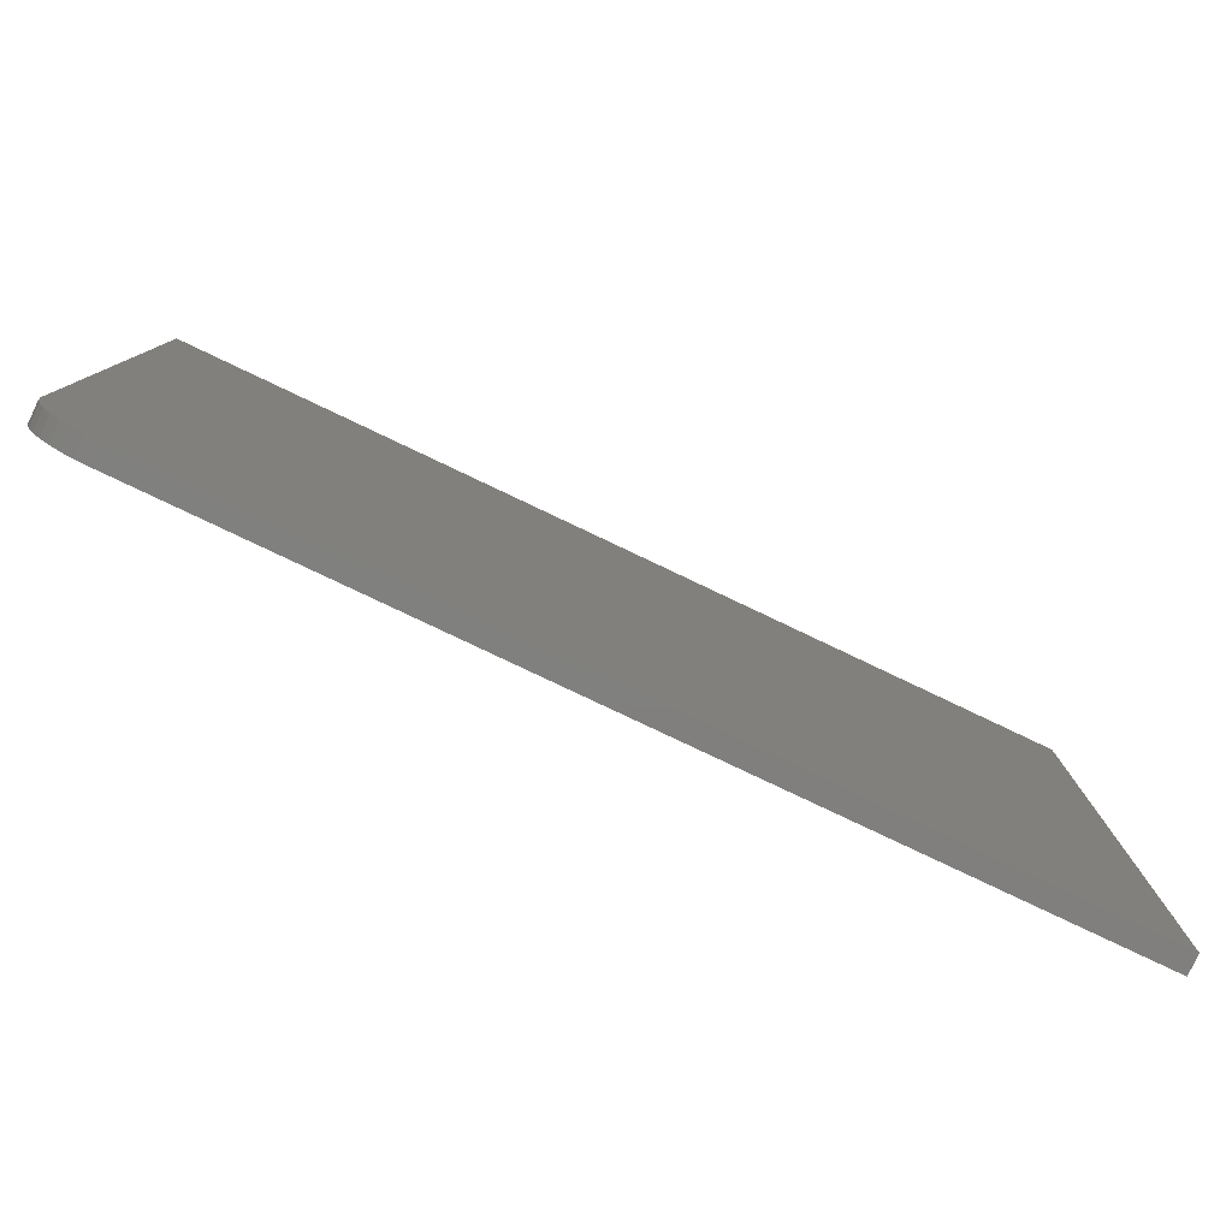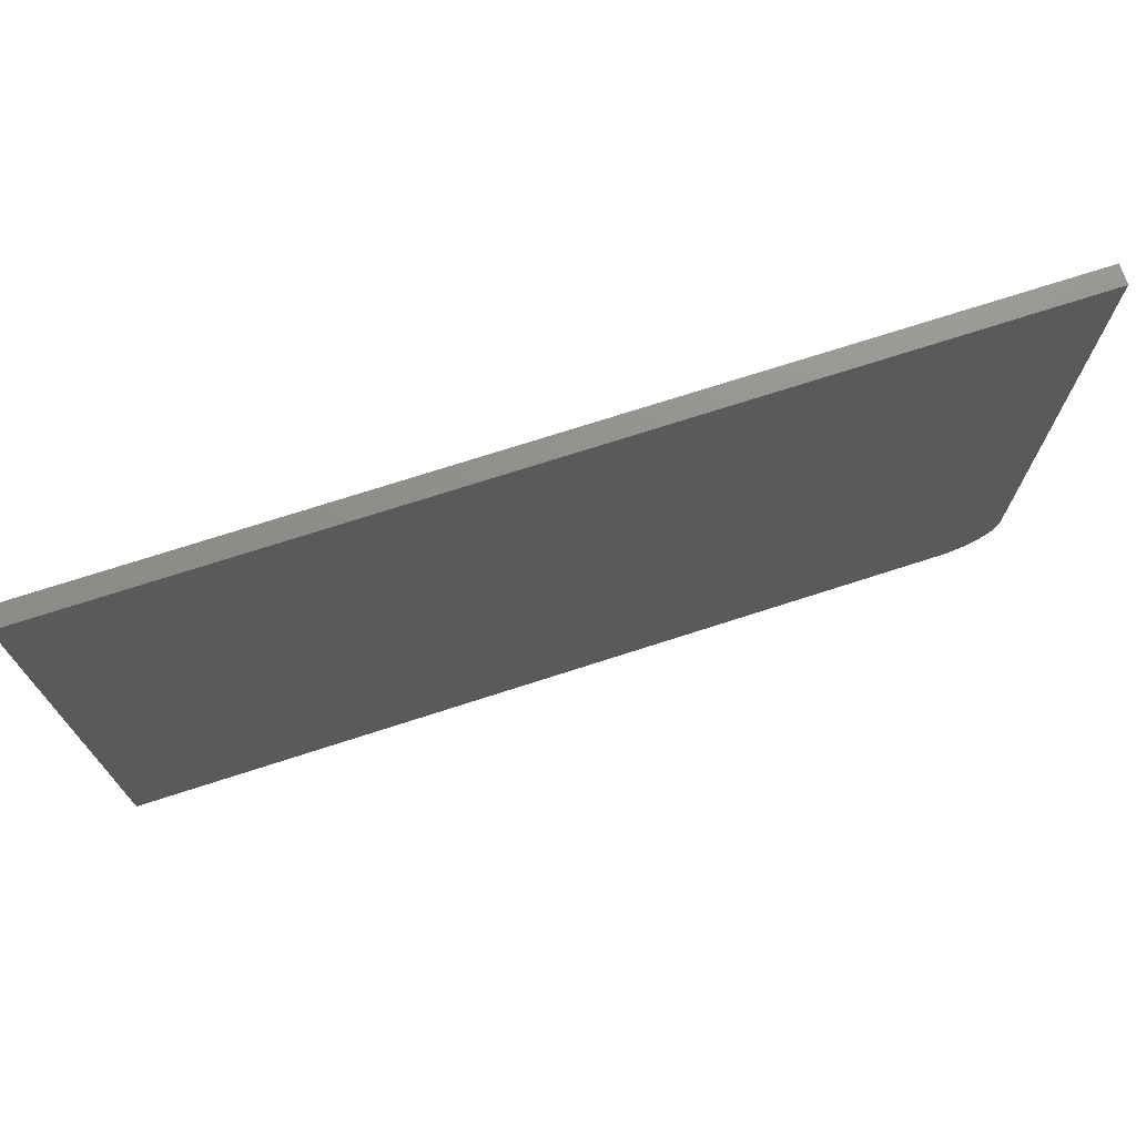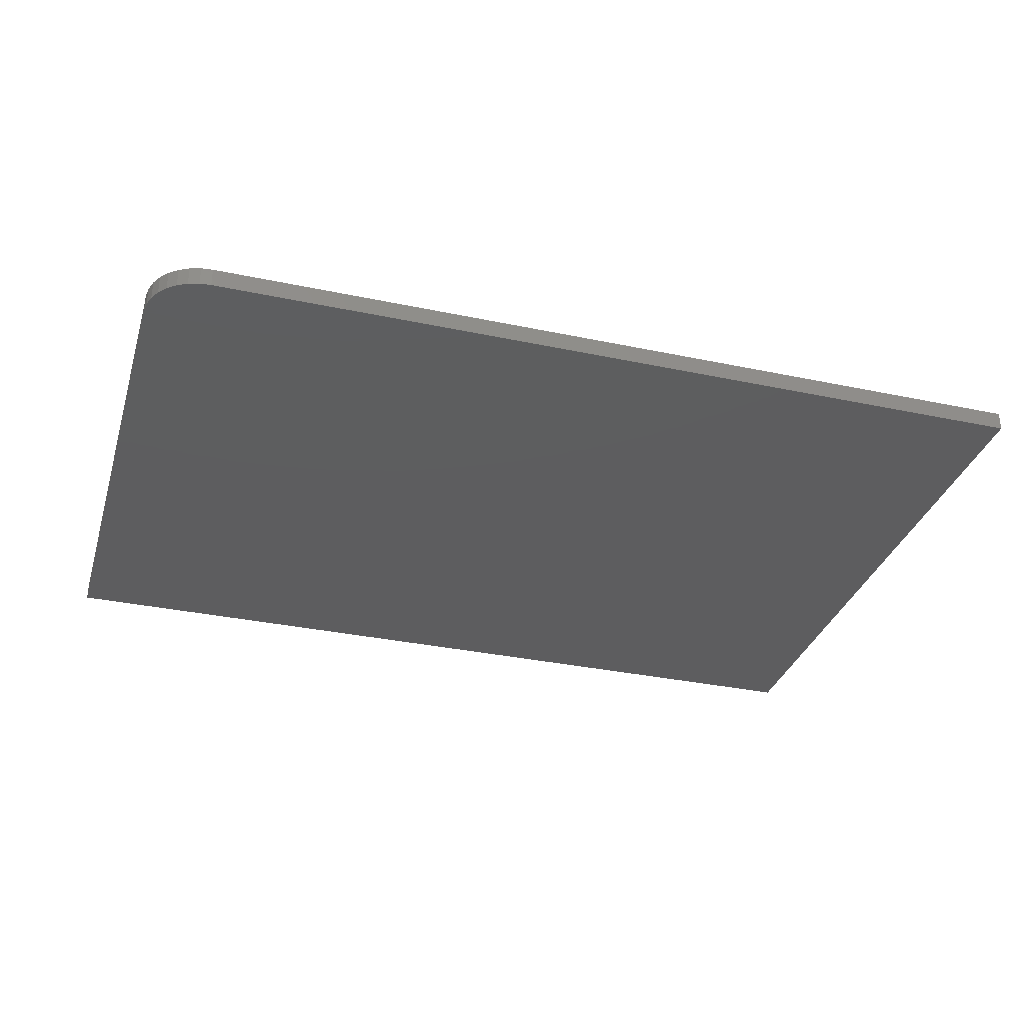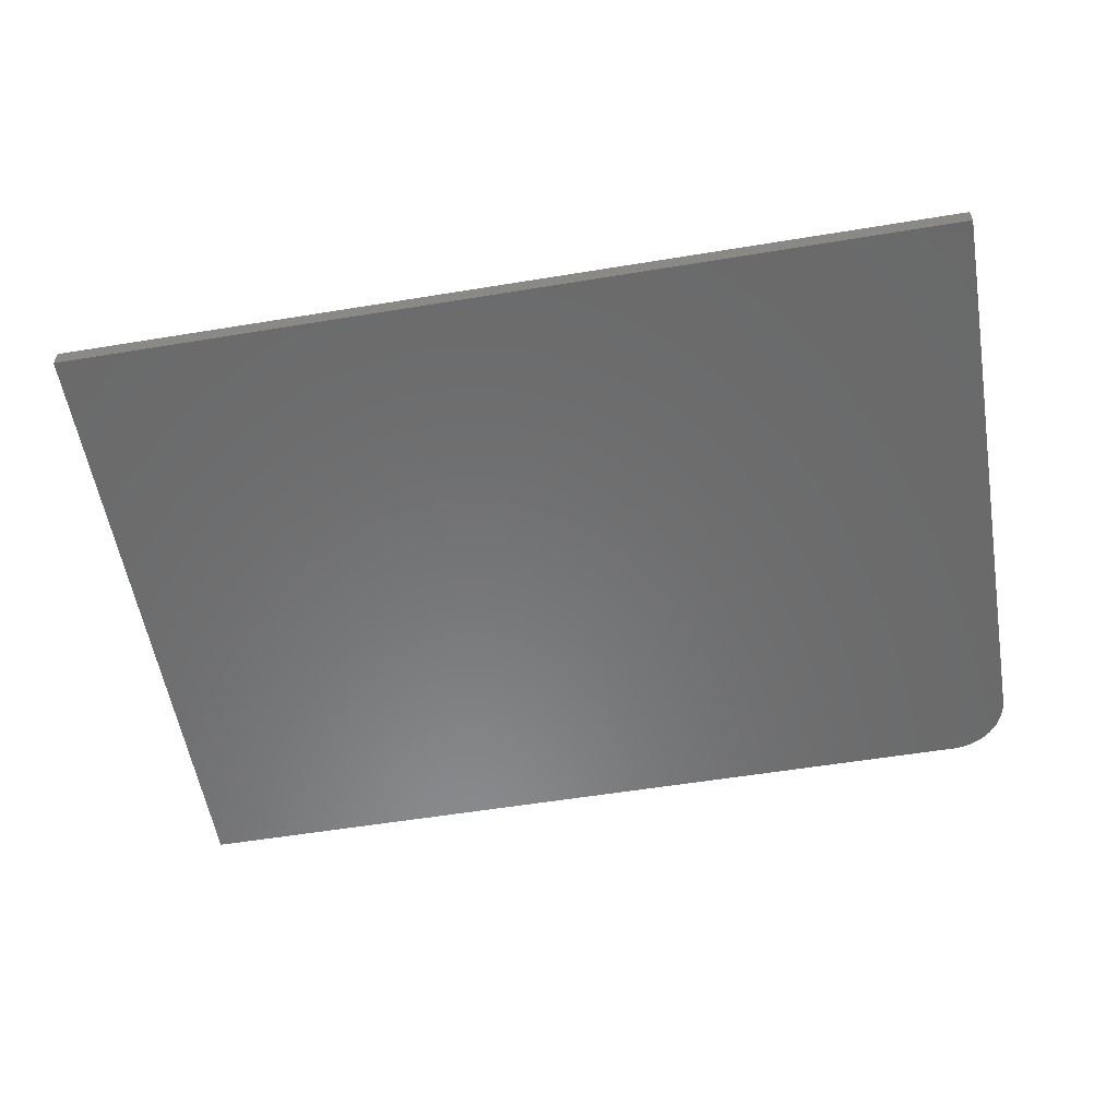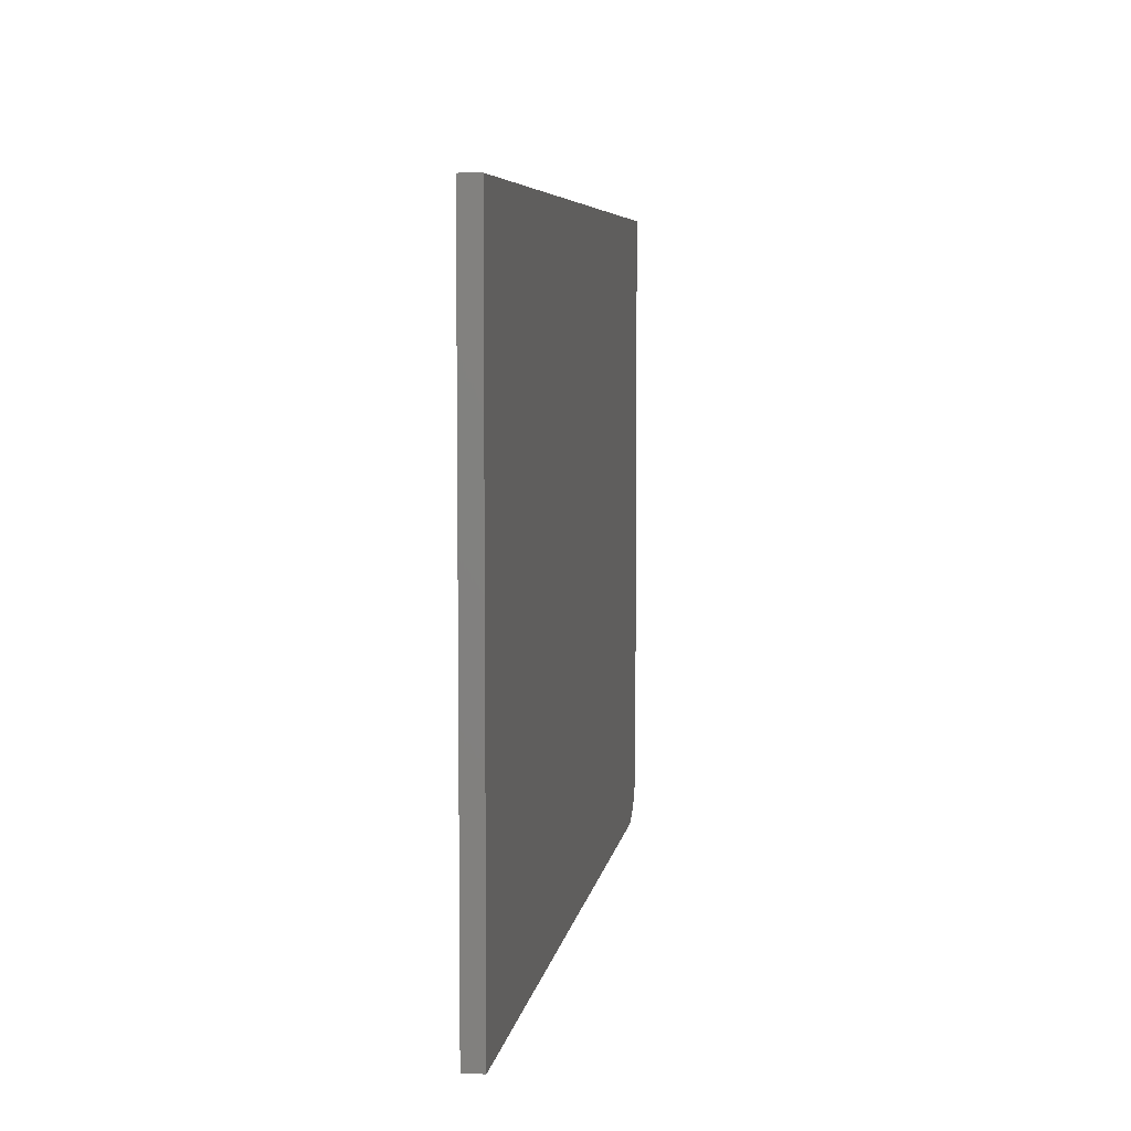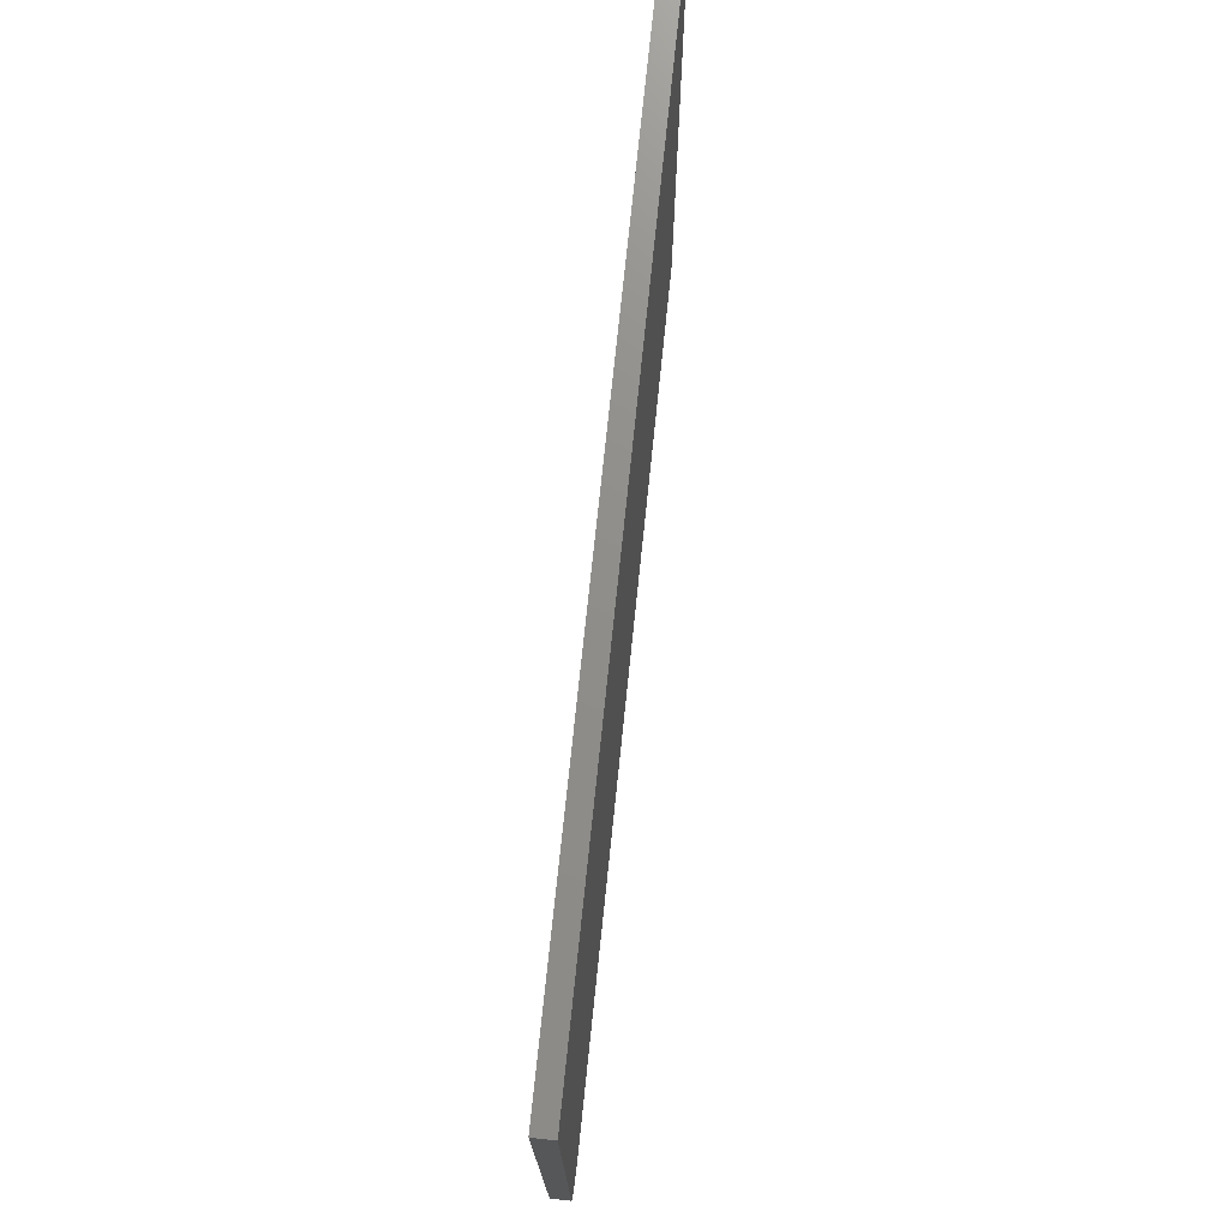
<metadata>
{"format":"stl","ext":"stl","renderer":"f3d","projection":"perspective","resolution":1024,"background":"white","views":[{"elev":-79.9,"azim":-25.4,"up":"+Y"},{"elev":72.7,"azim":162.1,"up":"+Y"},{"elev":-32.9,"azim":-16.3,"up":"+Z"},{"elev":-56.6,"azim":-170.3,"up":"+Z"},{"elev":6.0,"azim":98.4,"up":"+Y"},{"elev":73.6,"azim":-84.1,"up":"+Y"}]}
</metadata>
<code>
# stl→obj: 24 verts, 44 faces
v -0.75 -0.4453 0.03125
v -0.7482 -0.4636 0.03125
v -0.7429 -0.4812 0.03125
v -0.7342 -0.4974 0.03125
v -0.7225 -0.5116 0.03125
v -0.7083 -0.5233 0.03125
v -0.6921 -0.5319 0.03125
v -0.6745 -0.5373 0.03125
v -0.6562 -0.5391 0.03125
v 0.7266 -0.5391 0.03125
v 0.7266 0.5023 0.03125
v -0.75 0.5023 0.03125
v -0.75 -0.4453 0
v -0.75 0.5023 0
v 0.7266 0.5023 0
v 0.7266 -0.5391 0
v -0.6562 -0.5391 0
v -0.6745 -0.5373 0
v -0.6921 -0.5319 0
v -0.7083 -0.5233 0
v -0.7225 -0.5116 0
v -0.7342 -0.4974 0
v -0.7429 -0.4812 0
v -0.7482 -0.4636 0
f 1 2 3
f 1 3 4
f 1 4 5
f 1 5 6
f 1 6 7
f 1 7 8
f 1 8 9
f 1 9 10
f 1 10 11
f 1 11 12
f 13 14 15
f 13 15 16
f 13 16 17
f 13 17 18
f 13 18 19
f 13 19 20
f 13 20 21
f 13 21 22
f 13 22 23
f 13 23 24
f 12 14 1
f 1 14 13
f 9 17 10
f 10 17 16
f 17 9 18
f 18 9 8
f 18 8 19
f 19 8 7
f 19 7 20
f 20 7 6
f 20 6 21
f 21 6 5
f 21 5 22
f 22 5 4
f 22 4 23
f 23 4 3
f 23 3 24
f 24 3 2
f 24 2 13
f 13 2 1
f 11 15 12
f 12 15 14
f 10 16 11
f 11 16 15

</code>
